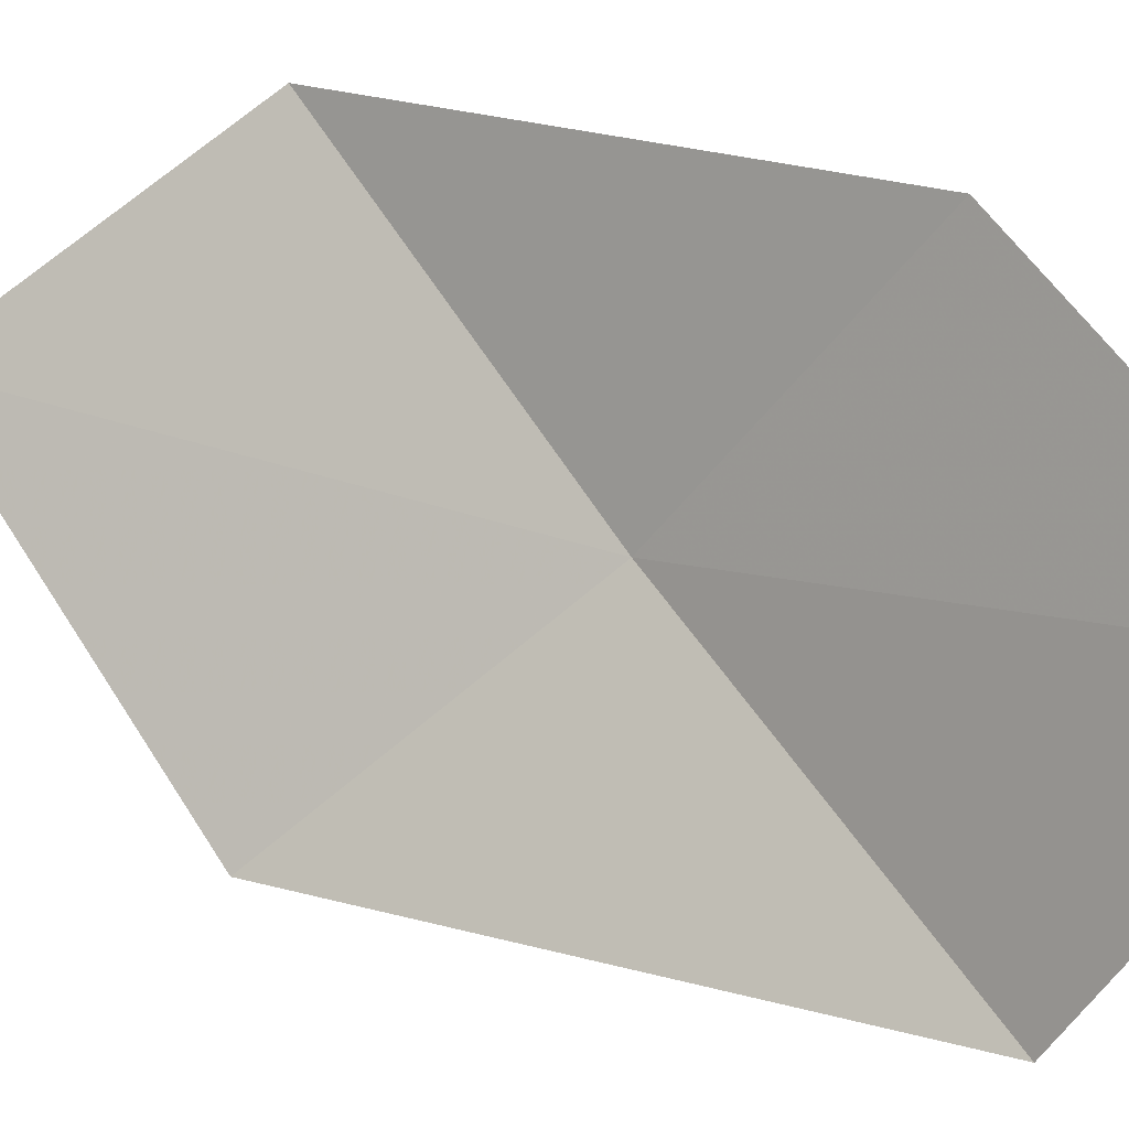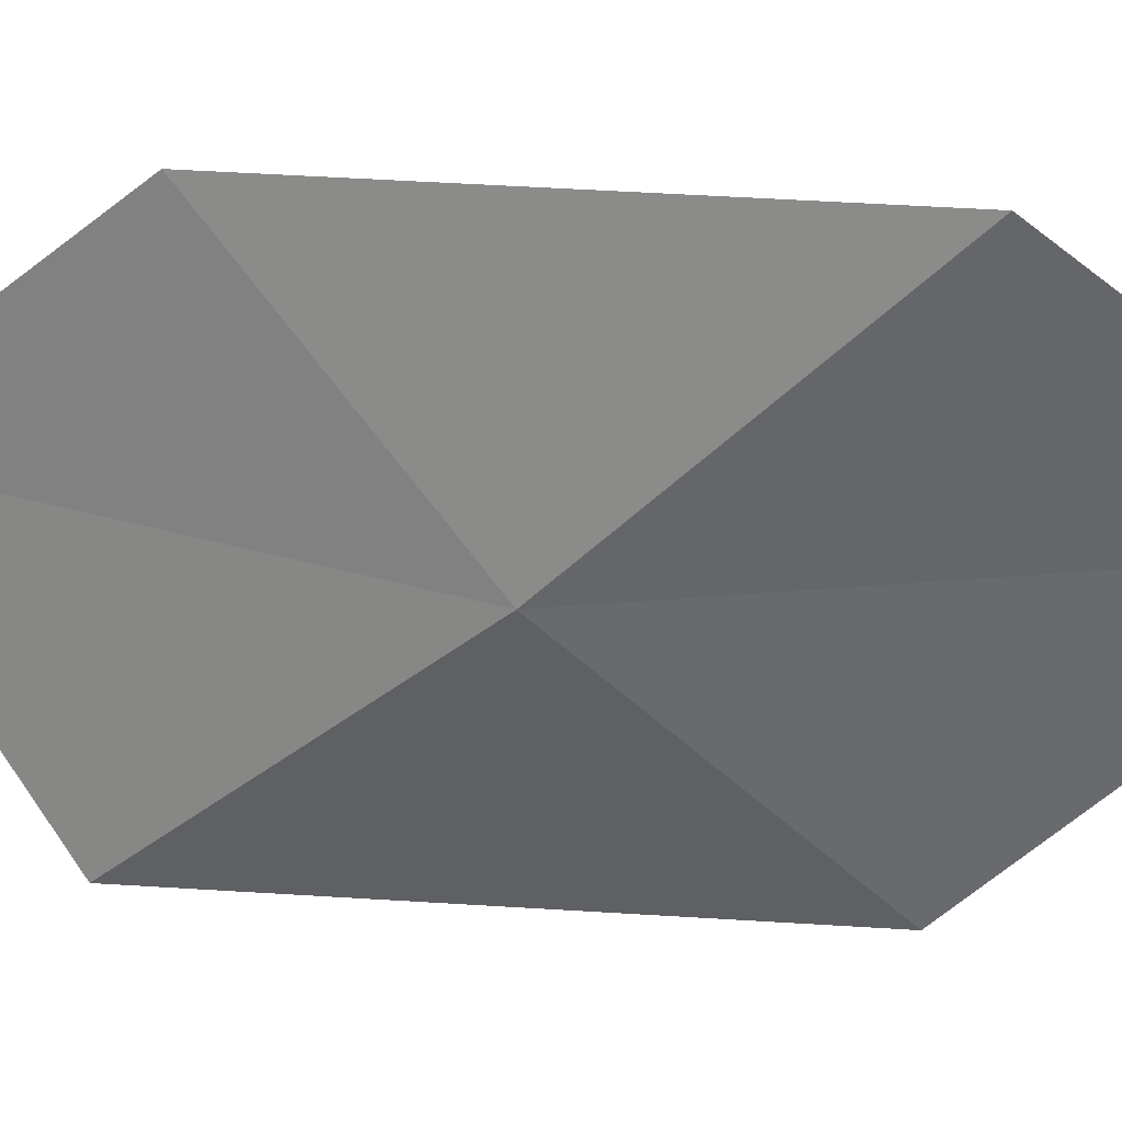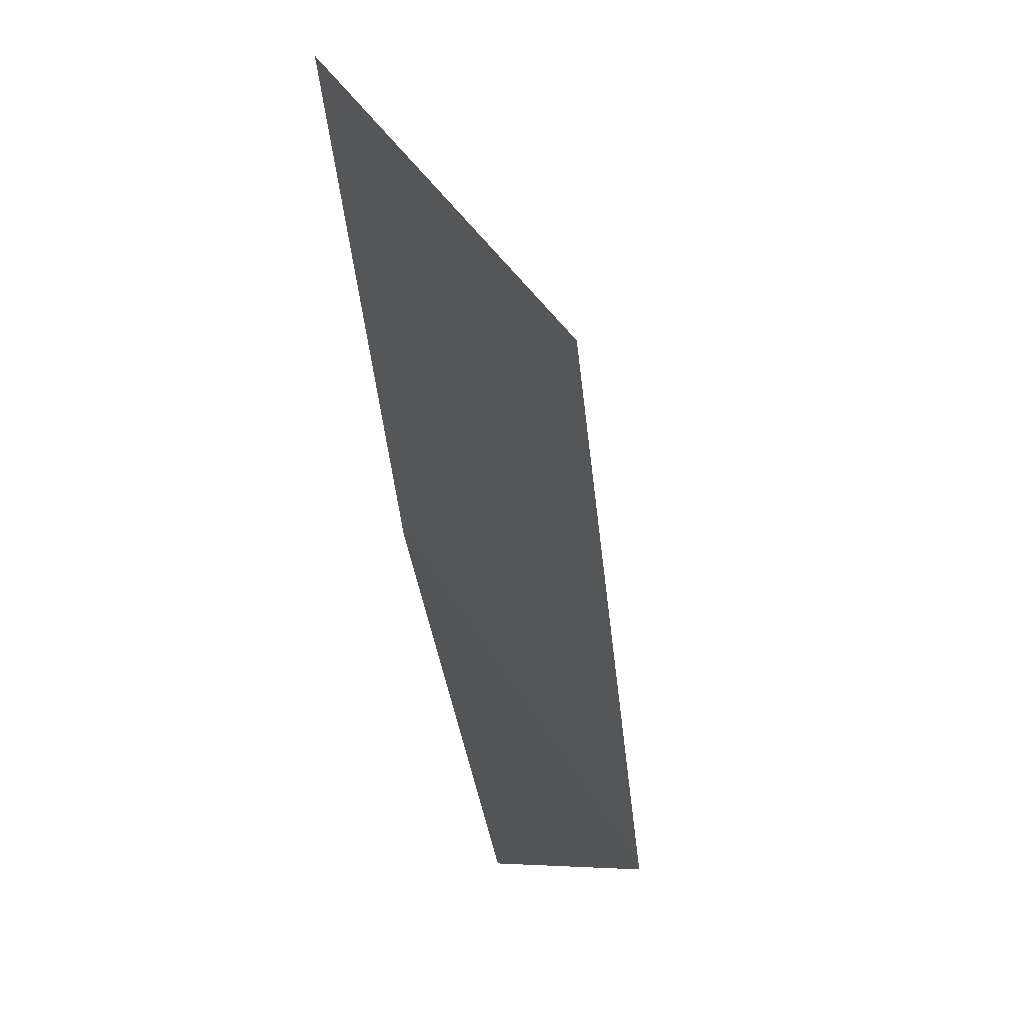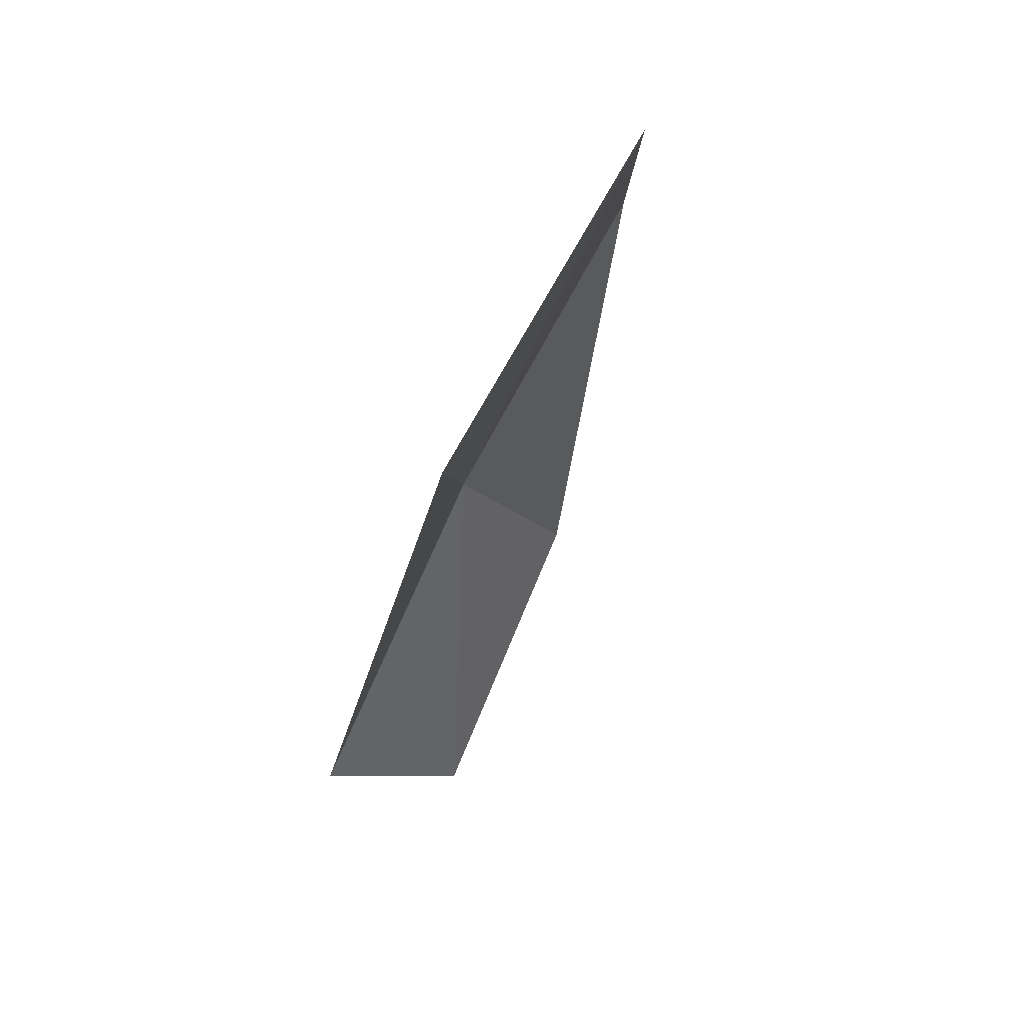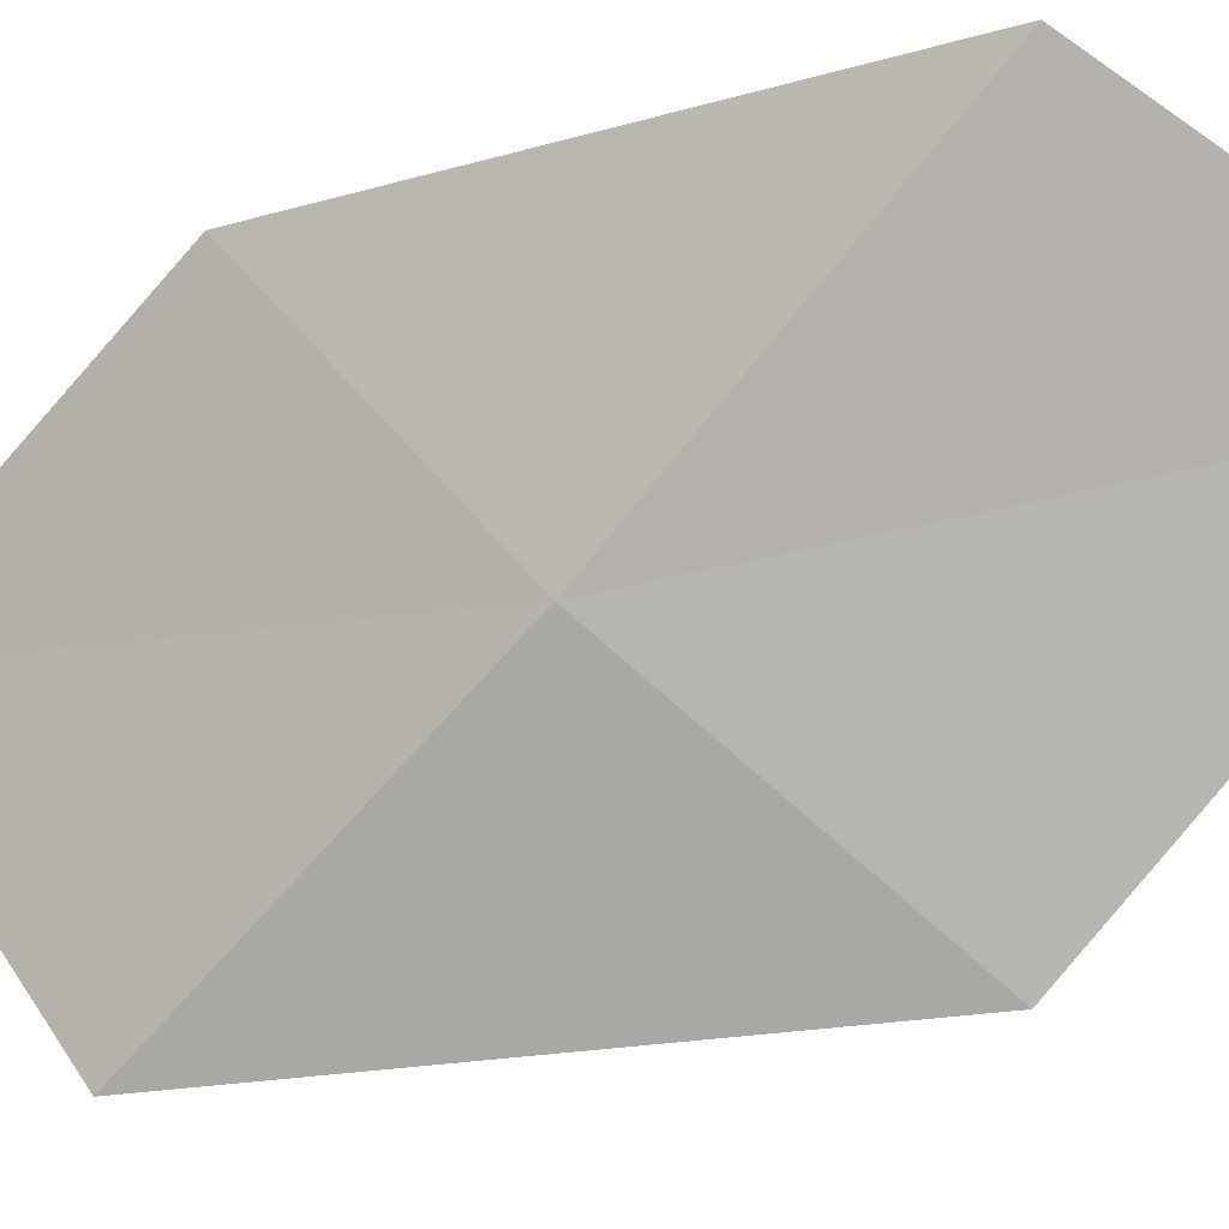
<metadata>
{"format":"obj","ext":"obj","renderer":"f3d","projection":"perspective","resolution":1024,"background":"white","views":[{"elev":18.3,"azim":-40.3,"up":"+Z"},{"elev":12.3,"azim":125.9,"up":"+Z"},{"elev":-4.6,"azim":-166.8,"up":"+Z"},{"elev":29.0,"azim":-135.8,"up":"+Y"},{"elev":-19.1,"azim":130.9,"up":"+Z"}]}
</metadata>
<code>
v 8.906 3.446 2.131
v 8.687 3.638 1.884
v 8.924 3.063 1.873
v 9 2.85 2.191
v 8.991 3.212 2.421
v 8.653 4.001 2.2
v 8.873 3.799 2.422
f 1 3 2
f 1 4 3
f 1 5 4
f 1 2 6
f 1 6 7
f 1 7 5

</code>
